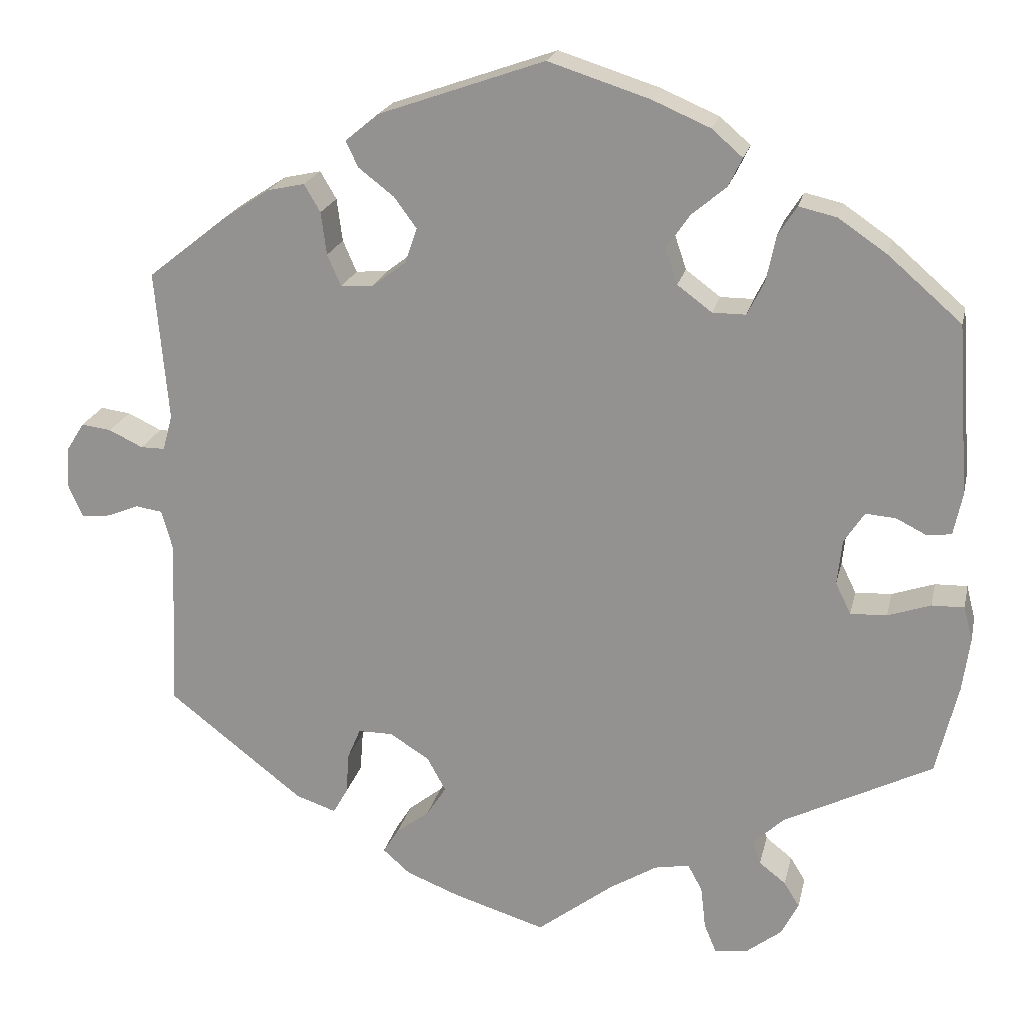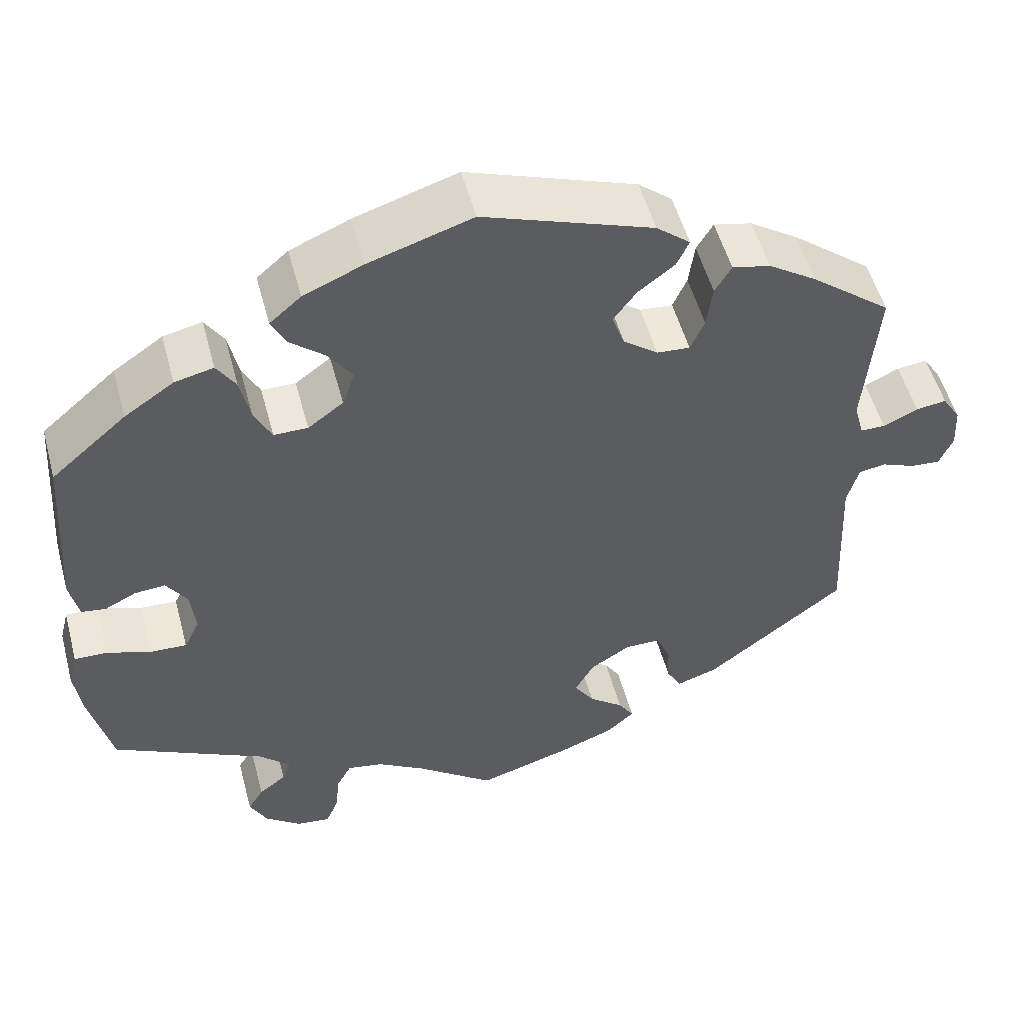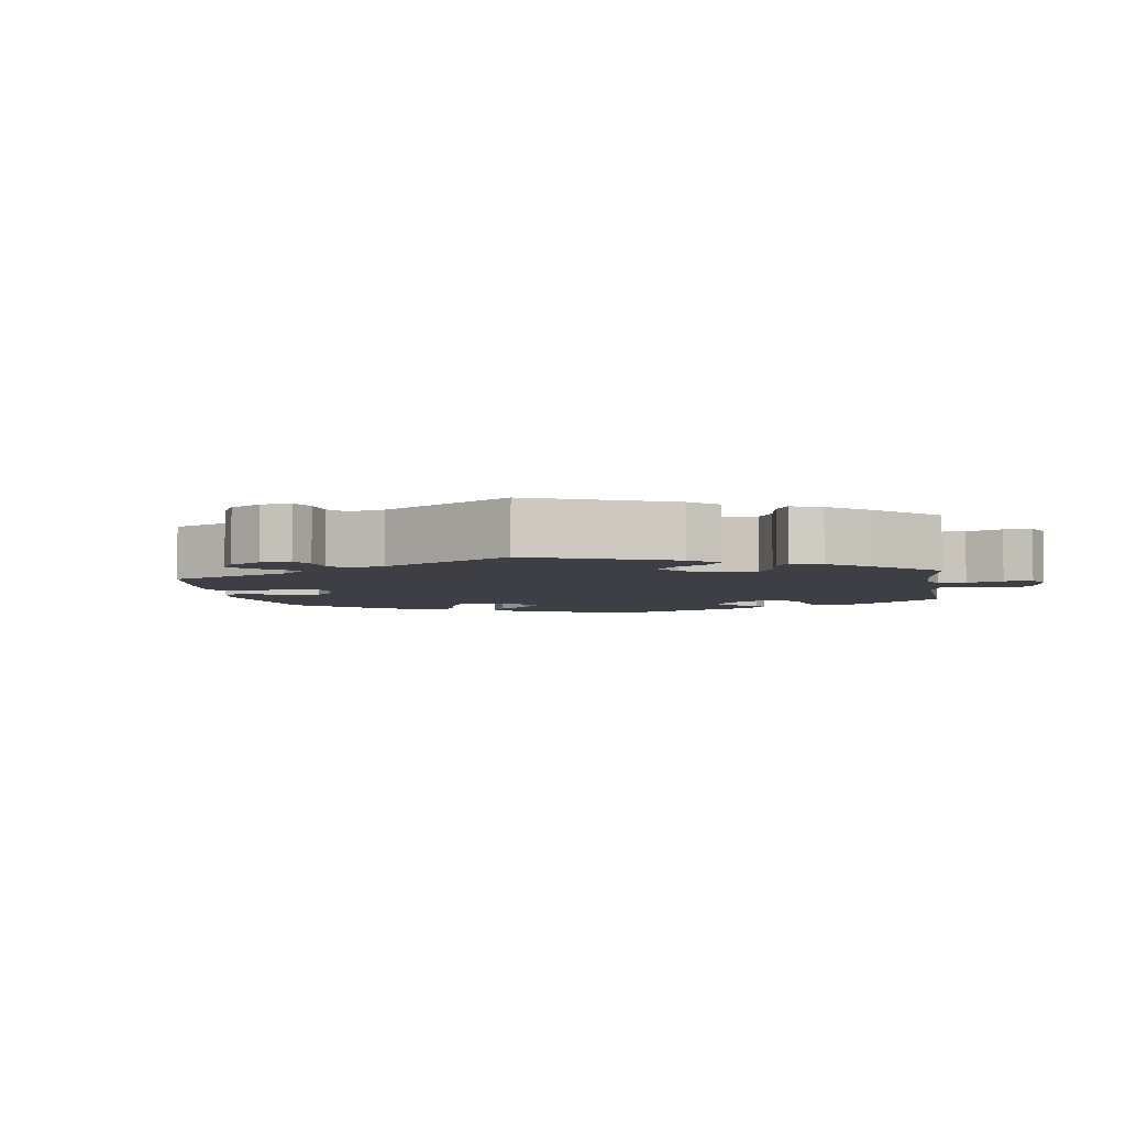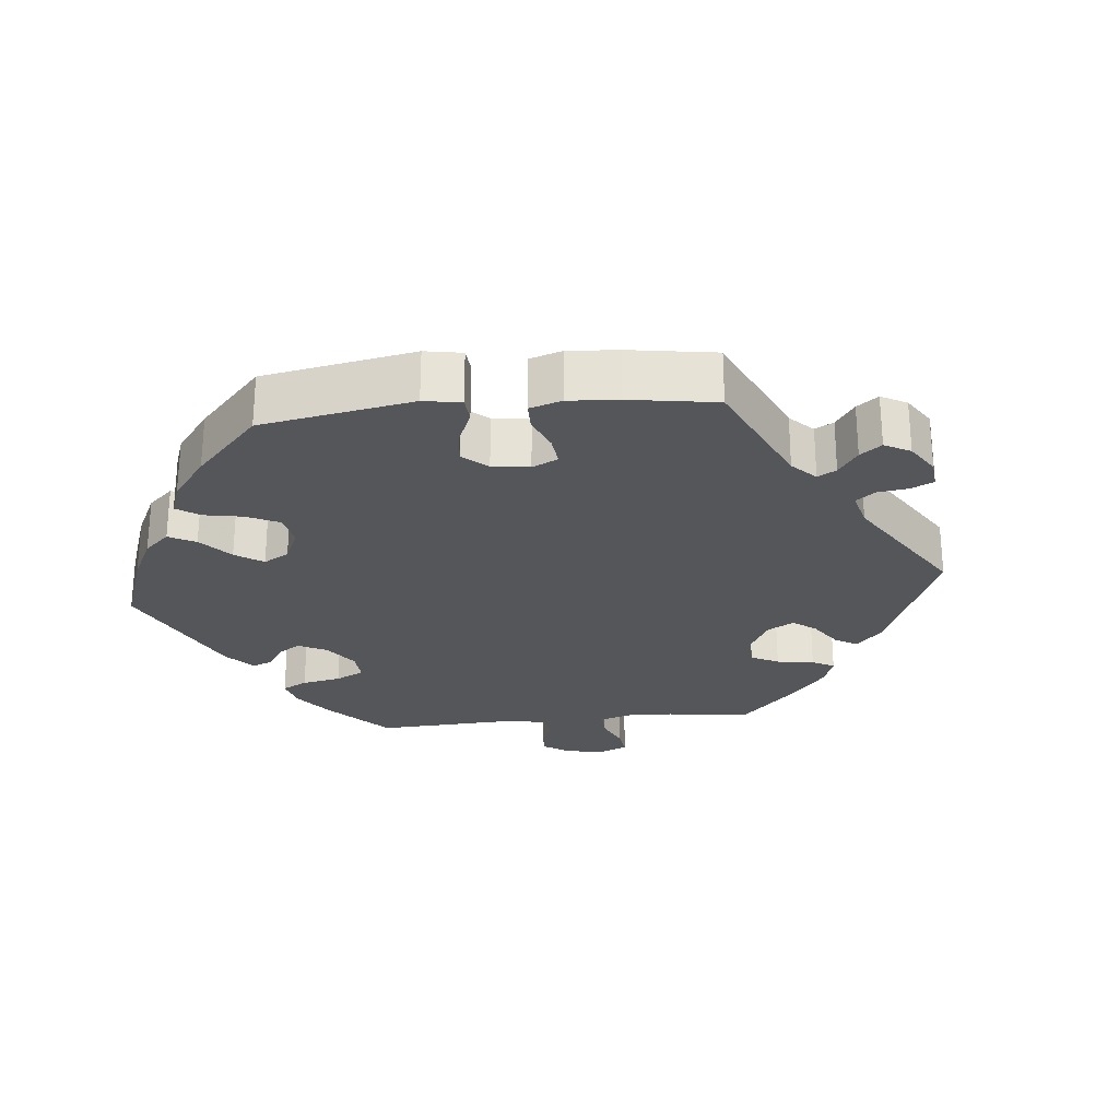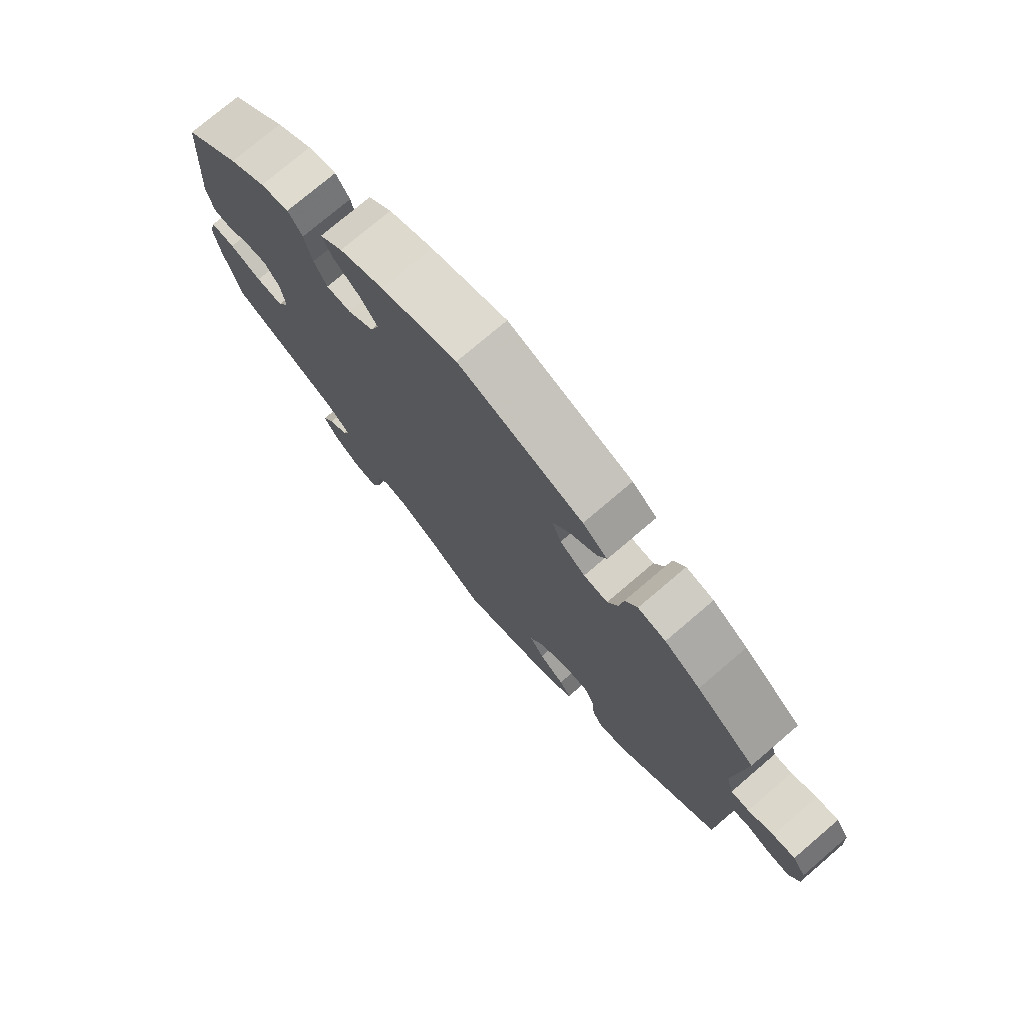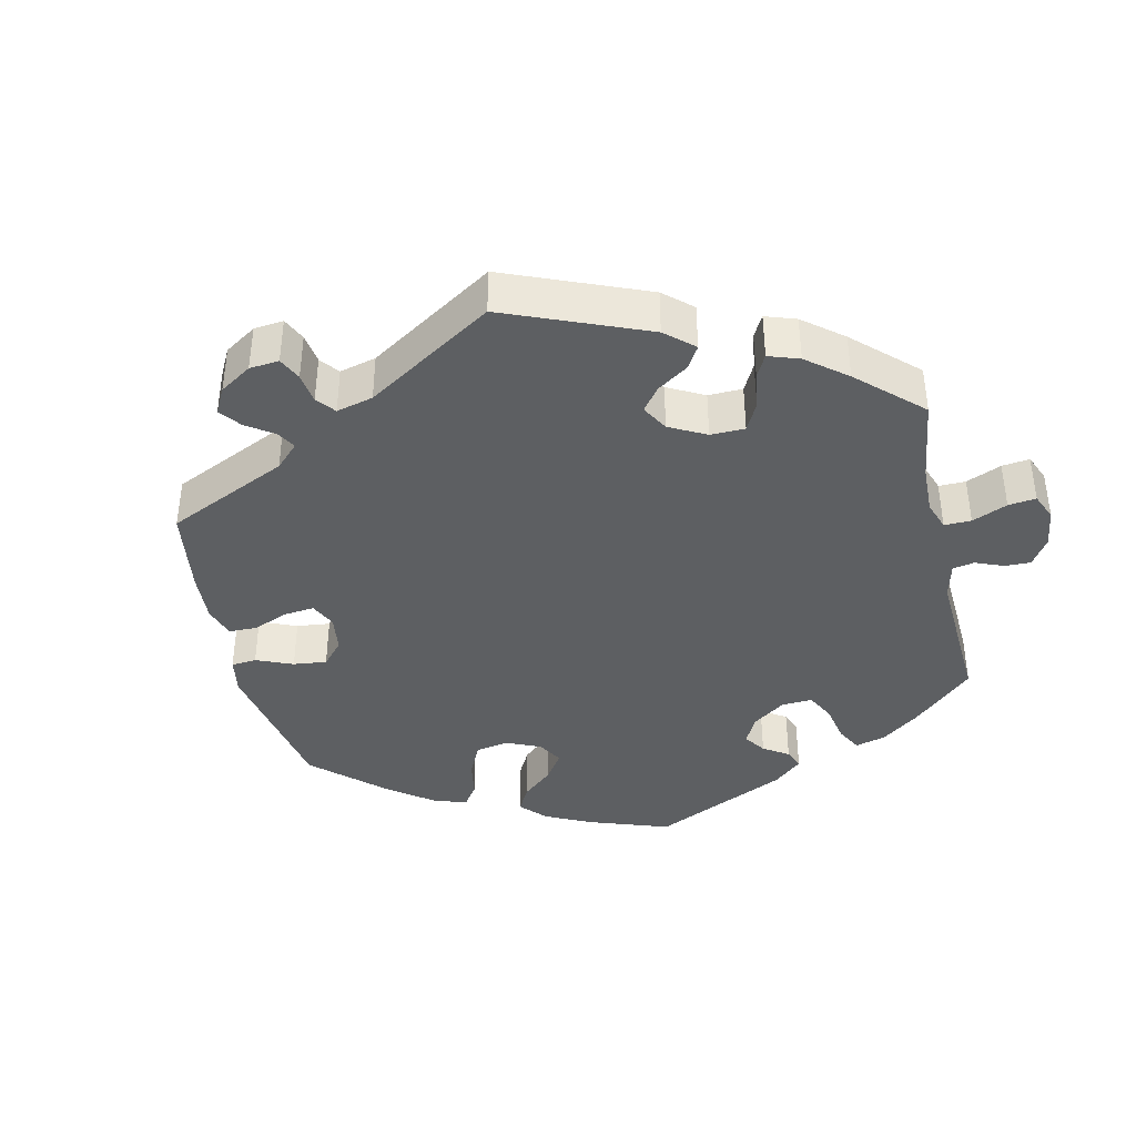
<metadata>
{"format":"obj","ext":"obj","renderer":"f3d","projection":"perspective","resolution":1024,"background":"white","views":[{"elev":20.7,"azim":-167.6,"up":"+Z"},{"elev":52.5,"azim":-14.9,"up":"+Z"},{"elev":-4.5,"azim":128.7,"up":"+Y"},{"elev":-26.1,"azim":35.5,"up":"+Y"},{"elev":75.7,"azim":49.5,"up":"+Z"},{"elev":-39.6,"azim":132.6,"up":"+Y"}]}
</metadata>
<code>
v -0.409 0.07 0.368
v -0.349 0.07 0.409
v -0.302 0.07 0.42
v -0.279 0.07 0.384
v -0.267 0.07 0.327
v -0.246 0.07 0.285
v -0.205 0.07 0.285
v -0.162 0.07 0.317
v -0.147 0.07 0.361
v -0.176 0.07 0.403
v -0.219 0.07 0.439
v -0.236 0.07 0.474
v -0.198 0.07 0.507
v -0.126 0.07 0.538
v -0.001 0.07 0.578
v 0.204 0.07 0.506
v 0.245 0.07 0.472
v 0.23 0.07 0.44
v 0.186 0.07 0.406
v 0.158 0.07 0.368
v 0.173 0.07 0.325
v 0.215 0.07 0.293
v 0.255 0.07 0.29
v 0.272 0.07 0.329
v 0.279 0.07 0.382
v 0.299 0.07 0.416
v 0.345 0.07 0.406
v 0.404 0.07 0.367
v 0.501 0.07 0.29
v 0.485 0.07 0.104
v 0.497 0.07 0.06
v 0.527 0.07 0.06
v 0.569 0.07 0.08
v 0.606 0.07 0.085
v 0.628 0.07 0.05
v 0.631 0.07 -0.003
v 0.614 0.07 -0.041
v 0.578 0.07 -0.038
v 0.538 0.07 -0.022
v 0.505 0.07 -0.027
v 0.491 0.07 -0.078
v 0.501 0.07 -0.288
v 0.333 0.07 -0.419
v 0.283 0.07 -0.436
v 0.265 0.07 -0.404
v 0.261 0.07 -0.352
v 0.245 0.07 -0.314
v 0.202 0.07 -0.314
v 0.153 0.07 -0.345
v 0.13 0.07 -0.387
v 0.154 0.07 -0.424
v 0.196 0.07 -0.457
v 0.215 0.07 -0.487
v 0.181 0.07 -0.517
v 0.115 0.07 -0.543
v 0.001 0.07 -0.578
v -0.093 0.07 -0.506
v -0.152 0.07 -0.47
v -0.195 0.07 -0.462
v -0.213 0.07 -0.495
v -0.219 0.07 -0.548
v -0.234 0.07 -0.584
v -0.275 0.07 -0.579
v -0.319 0.07 -0.545
v -0.34 0.07 -0.504
v -0.321 0.07 -0.473
v -0.288 0.07 -0.447
v -0.278 0.07 -0.418
v -0.316 0.07 -0.382
v -0.5 0.07 -0.289
v -0.527 0.07 -0.177
v -0.536 0.07 -0.111
v -0.525 0.07 -0.068
v -0.485 0.07 -0.069
v -0.432 0.07 -0.087
v -0.387 0.07 -0.089
v -0.368 0.07 -0.05
v -0.374 0.07 0.006
v -0.399 0.07 0.044
v -0.436 0.07 0.041
v -0.474 0.07 0.022
v -0.504 0.07 0.026
v -0.515 0.07 0.078
v -0.5 0.07 0.289
v -0.409 0 0.368
v -0.349 0 0.409
v -0.302 0 0.42
v -0.279 0 0.384
v -0.267 0 0.327
v -0.246 0 0.285
v -0.205 0 0.285
v -0.162 0 0.317
v -0.147 0 0.361
v -0.176 0 0.403
v -0.219 0 0.439
v -0.236 0 0.474
v -0.198 0 0.507
v -0.126 0 0.538
v -0.001 0 0.578
v 0.204 0 0.506
v 0.245 0 0.472
v 0.23 0 0.44
v 0.186 0 0.406
v 0.158 0 0.368
v 0.173 0 0.325
v 0.215 0 0.293
v 0.255 0 0.29
v 0.272 0 0.329
v 0.279 0 0.382
v 0.299 0 0.416
v 0.345 0 0.406
v 0.404 0 0.367
v 0.501 0 0.29
v 0.485 0 0.104
v 0.497 0 0.06
v 0.527 0 0.06
v 0.569 0 0.08
v 0.606 0 0.085
v 0.628 0 0.05
v 0.631 0 -0.003
v 0.614 0 -0.041
v 0.578 0 -0.038
v 0.538 0 -0.022
v 0.505 0 -0.027
v 0.491 0 -0.078
v 0.501 0 -0.288
v 0.333 0 -0.419
v 0.283 0 -0.436
v 0.265 0 -0.404
v 0.261 0 -0.352
v 0.245 0 -0.314
v 0.202 0 -0.314
v 0.153 0 -0.345
v 0.13 0 -0.387
v 0.154 0 -0.424
v 0.196 0 -0.457
v 0.215 0 -0.487
v 0.181 0 -0.517
v 0.115 0 -0.543
v 0.001 0 -0.578
v -0.093 0 -0.506
v -0.152 0 -0.47
v -0.195 0 -0.462
v -0.213 0 -0.495
v -0.219 0 -0.548
v -0.234 0 -0.584
v -0.275 0 -0.579
v -0.319 0 -0.545
v -0.34 0 -0.504
v -0.321 0 -0.473
v -0.288 0 -0.447
v -0.278 0 -0.418
v -0.316 0 -0.382
v -0.5 0 -0.289
v -0.527 0 -0.177
v -0.536 0 -0.111
v -0.525 0 -0.068
v -0.485 0 -0.069
v -0.432 0 -0.087
v -0.387 0 -0.089
v -0.368 0 -0.05
v -0.374 0 0.006
v -0.399 0 0.044
v -0.436 0 0.041
v -0.474 0 0.022
v -0.504 0 0.026
v -0.515 0 0.078
v -0.5 0 0.289
f 80 81 82 83
f 79 80 83 84
f 78 79 84 1
f 72 73 74 75
f 72 75 76
f 69 70 71 72
f 68 69 72 76
f 64 65 66 67
f 64 67 68
f 63 64 68
f 60 61 62 63
f 59 60 63 68
f 58 59 68 76
f 54 55 56 57
f 51 52 53 54
f 50 51 54 57
f 49 50 57 58
f 43 44 45 46
f 41 42 43 46
f 40 41 46 47
f 36 37 38 39
f 36 39 40
f 35 36 40
f 32 33 34 35
f 31 32 35 40
f 30 31 40 47
f 24 25 26 27
f 23 24 27 28
f 16 17 18 19
f 16 19 20
f 15 16 20
f 14 15 20 21
f 10 11 12 13
f 9 10 13 14
f 2 3 4 5
f 2 5 6
f 77 78 1 2
f 49 58 76 77
f 48 49 77 2
f 47 48 2 6
f 30 47 6 7
f 23 28 29 30
f 22 23 30 7
f 9 14 21 22
f 8 9 22
f 7 8 22
f 167 166 165 164
f 168 167 164 163
f 85 168 163 162
f 159 158 157 156
f 160 159 156
f 156 155 154 153
f 160 156 153 152
f 151 150 149 148
f 152 151 148
f 152 148 147
f 147 146 145 144
f 152 147 144 143
f 160 152 143 142
f 141 140 139 138
f 138 137 136 135
f 141 138 135 134
f 142 141 134 133
f 130 129 128 127
f 130 127 126 125
f 131 130 125 124
f 123 122 121 120
f 124 123 120
f 124 120 119
f 119 118 117 116
f 124 119 116 115
f 131 124 115 114
f 111 110 109 108
f 112 111 108 107
f 103 102 101 100
f 104 103 100
f 104 100 99
f 105 104 99 98
f 97 96 95 94
f 98 97 94 93
f 89 88 87 86
f 90 89 86
f 86 85 162 161
f 161 160 142 133
f 86 161 133 132
f 90 86 132 131
f 91 90 131 114
f 114 113 112 107
f 91 114 107 106
f 106 105 98 93
f 106 93 92
f 106 92 91
f 1 85 86 2
f 2 86 87 3
f 3 87 88 4
f 4 88 89 5
f 5 89 90 6
f 6 90 91 7
f 7 91 92 8
f 8 92 93 9
f 9 93 94 10
f 10 94 95 11
f 11 95 96 12
f 12 96 97 13
f 13 97 98 14
f 14 98 99 15
f 15 99 100 16
f 16 100 101 17
f 17 101 102 18
f 18 102 103 19
f 19 103 104 20
f 20 104 105 21
f 21 105 106 22
f 22 106 107 23
f 23 107 108 24
f 24 108 109 25
f 25 109 110 26
f 26 110 111 27
f 27 111 112 28
f 28 112 113 29
f 29 113 114 30
f 30 114 115 31
f 31 115 116 32
f 32 116 117 33
f 33 117 118 34
f 34 118 119 35
f 35 119 120 36
f 36 120 121 37
f 37 121 122 38
f 38 122 123 39
f 39 123 124 40
f 40 124 125 41
f 41 125 126 42
f 42 126 127 43
f 43 127 128 44
f 44 128 129 45
f 45 129 130 46
f 46 130 131 47
f 47 131 132 48
f 48 132 133 49
f 49 133 134 50
f 50 134 135 51
f 51 135 136 52
f 52 136 137 53
f 53 137 138 54
f 54 138 139 55
f 55 139 140 56
f 56 140 141 57
f 57 141 142 58
f 58 142 143 59
f 59 143 144 60
f 60 144 145 61
f 61 145 146 62
f 62 146 147 63
f 63 147 148 64
f 64 148 149 65
f 65 149 150 66
f 66 150 151 67
f 67 151 152 68
f 68 152 153 69
f 69 153 154 70
f 70 154 155 71
f 71 155 156 72
f 72 156 157 73
f 73 157 158 74
f 74 158 159 75
f 75 159 160 76
f 76 160 161 77
f 77 161 162 78
f 78 162 163 79
f 79 163 164 80
f 80 164 165 81
f 81 165 166 82
f 82 166 167 83
f 83 167 168 84
f 84 168 85 1

</code>
